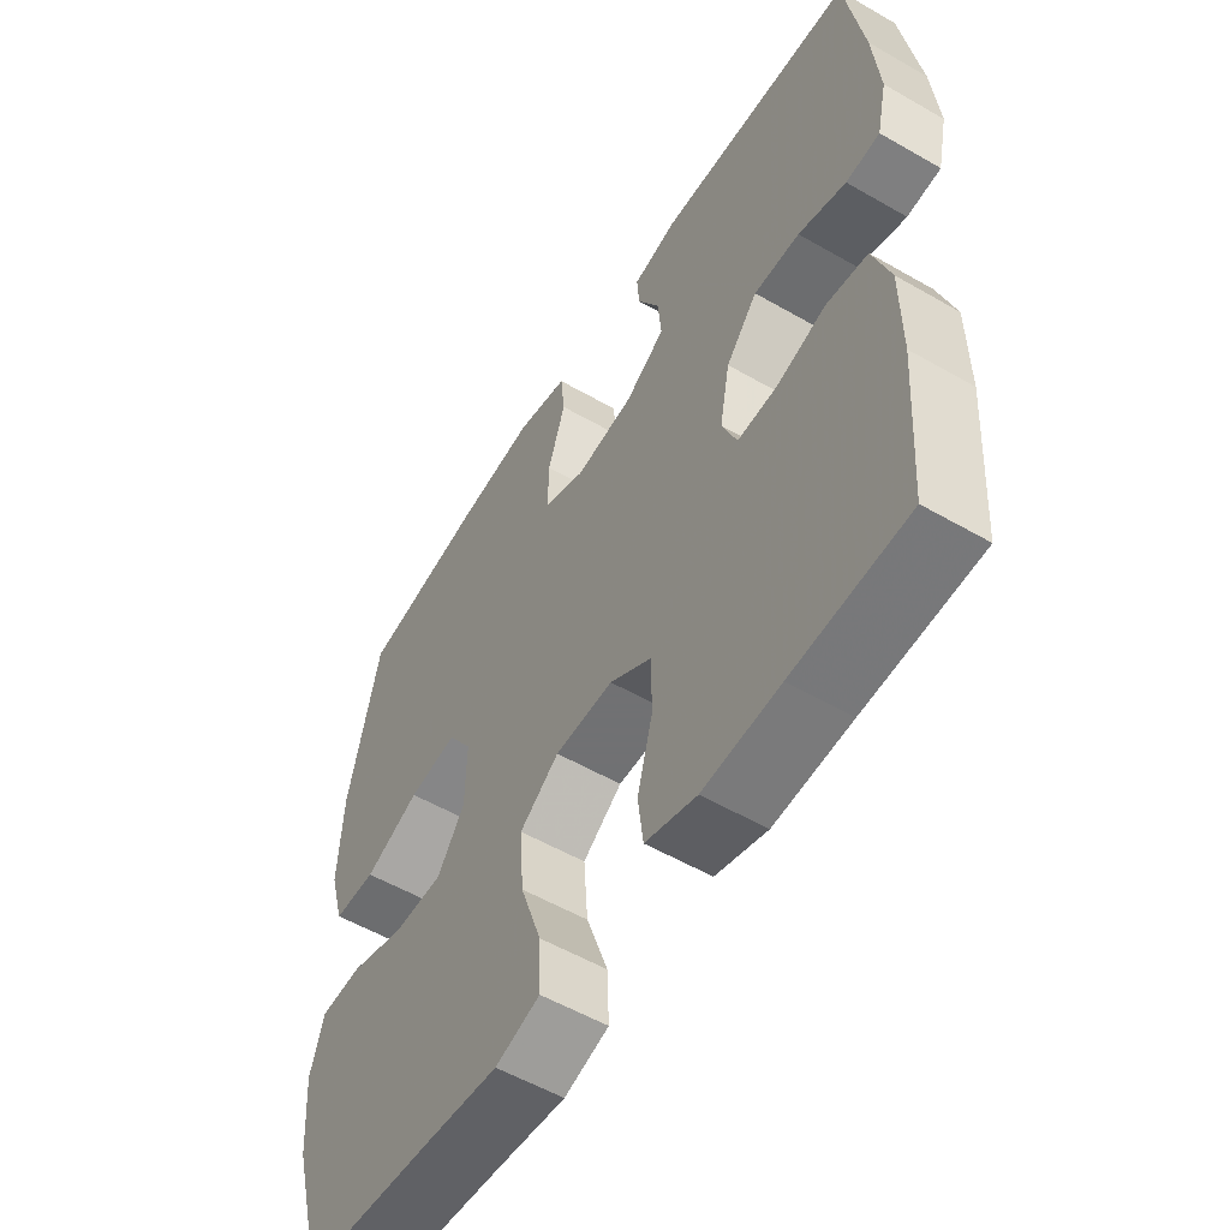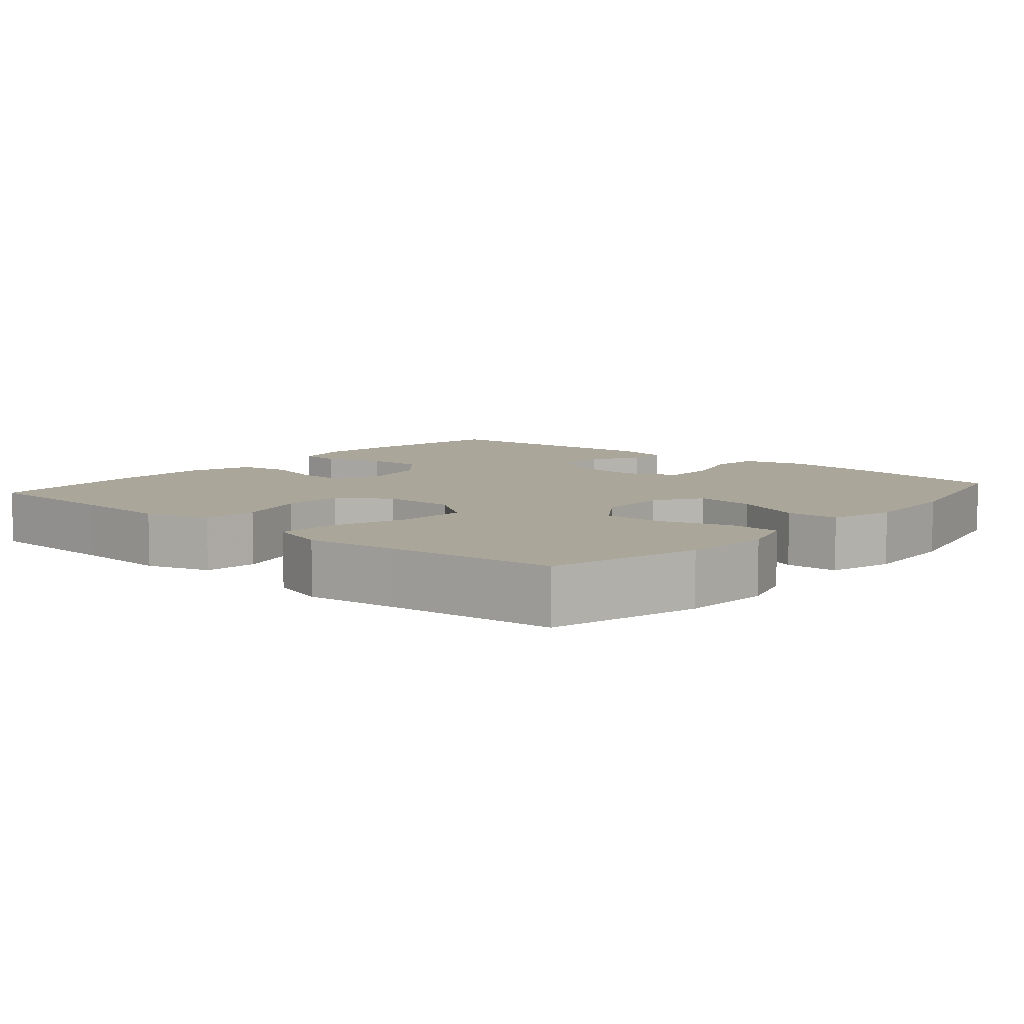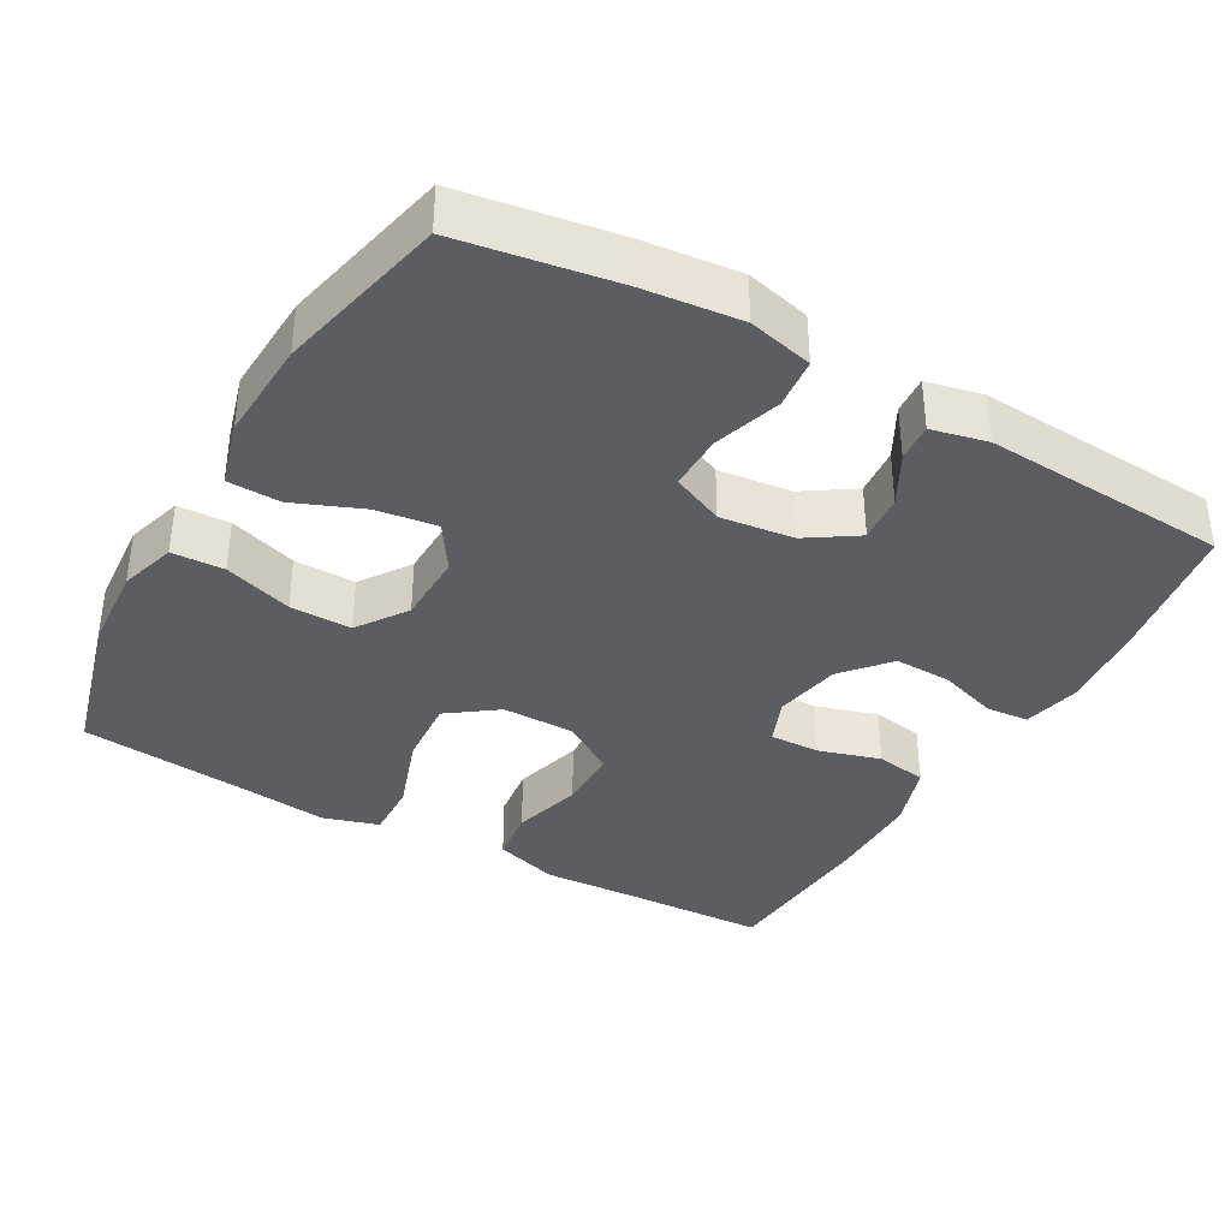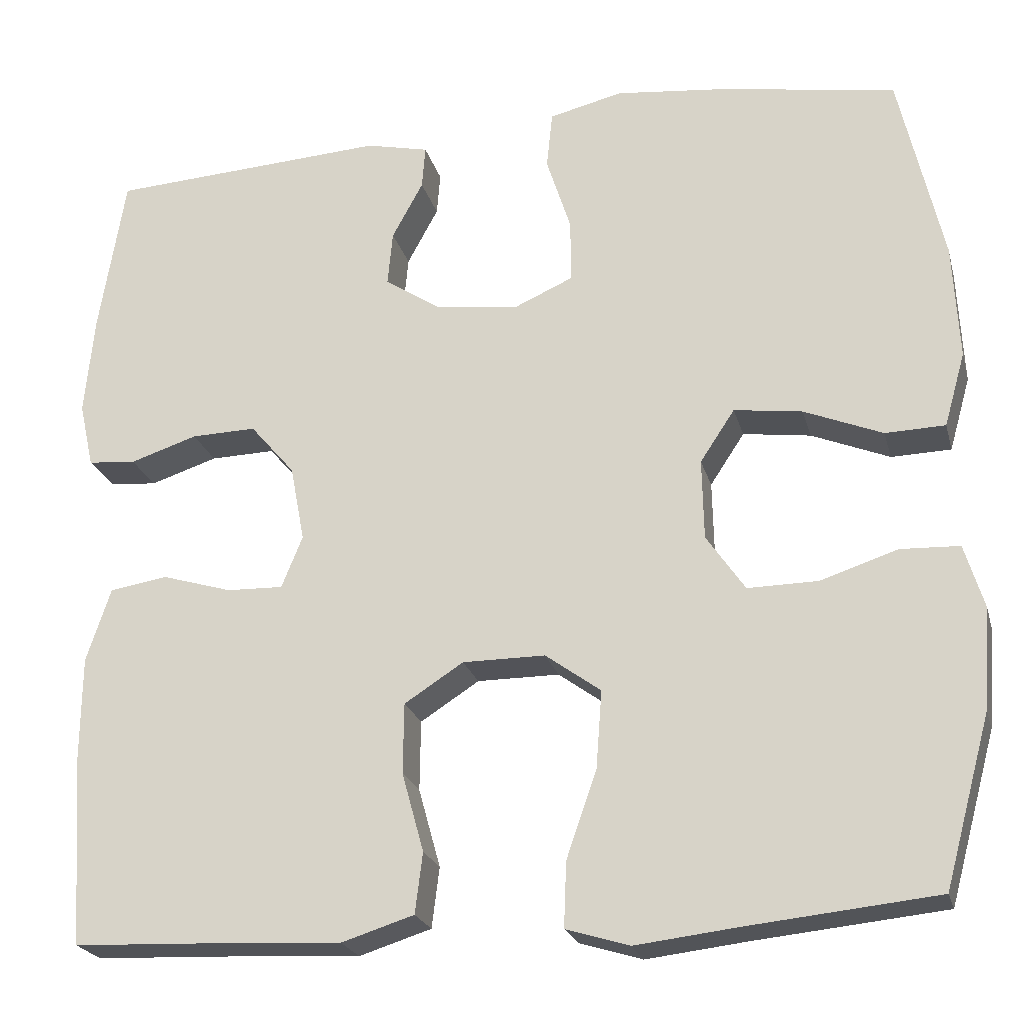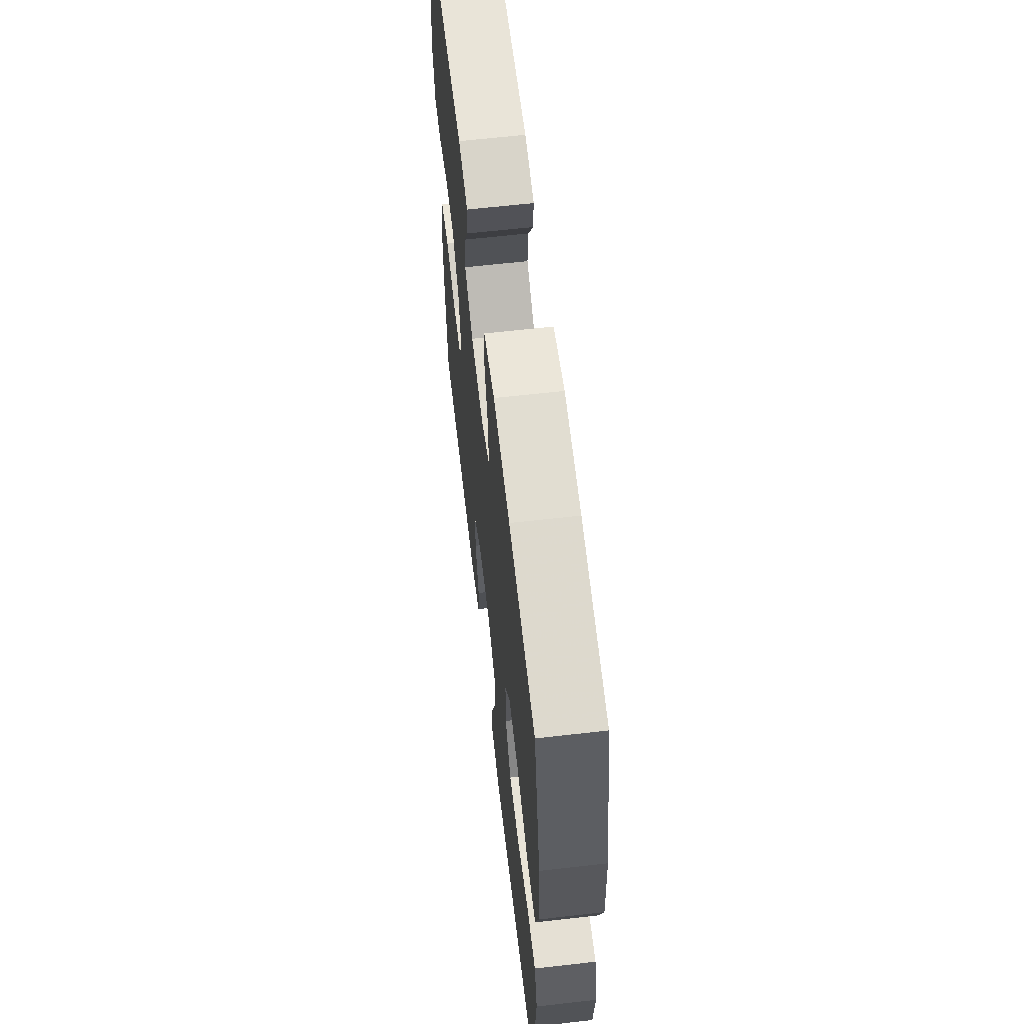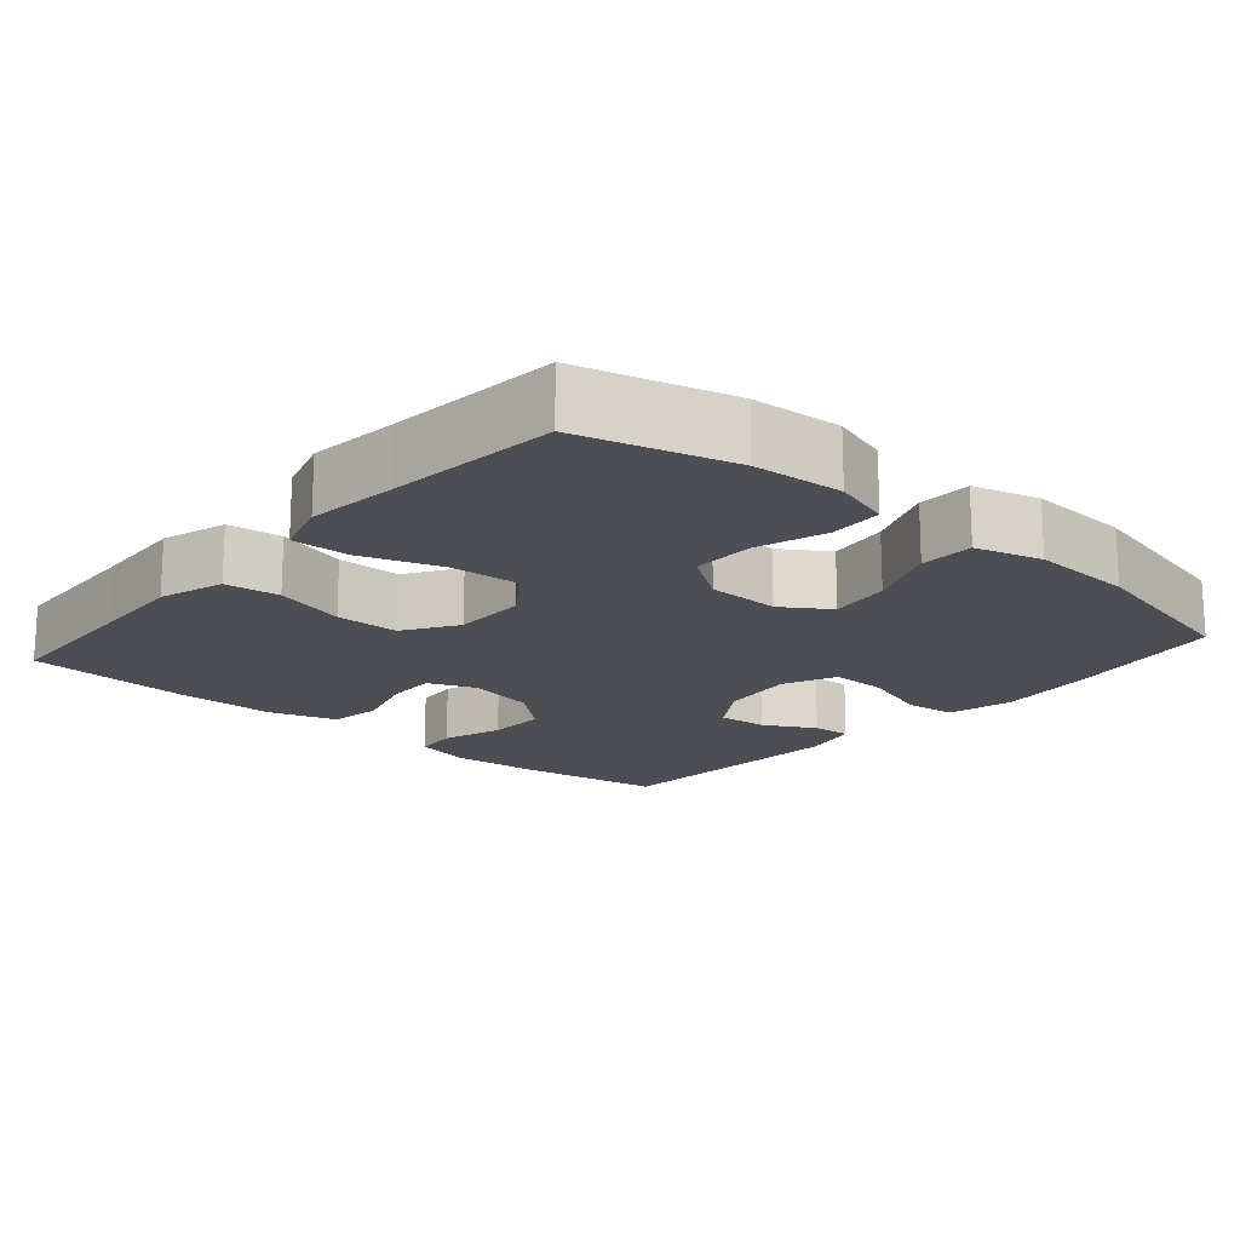
<metadata>
{"format":"obj","ext":"obj","renderer":"f3d","projection":"perspective","resolution":1024,"background":"white","views":[{"elev":-55.3,"azim":58.7,"up":"+Z"},{"elev":7.8,"azim":-139.5,"up":"+Y"},{"elev":-37.2,"azim":-29.6,"up":"+Y"},{"elev":-22.7,"azim":-165.9,"up":"+Z"},{"elev":63.0,"azim":-96.6,"up":"+Z"},{"elev":-17.4,"azim":-131.0,"up":"+Y"}]}
</metadata>
<code>
v -0.5 0.07 0.5
v -0.29 0.07 0.534
v -0.159 0.07 0.548
v -0.072 0.07 0.527
v -0.065 0.07 0.459
v -0.094 0.07 0.369
v -0.095 0.07 0.294
v -0.025 0.07 0.263
v 0.074 0.07 0.275
v 0.141 0.07 0.319
v 0.135 0.07 0.384
v 0.098 0.07 0.452
v 0.094 0.07 0.503
v 0.169 0.07 0.52
v 0.5 0.07 0.5
v 0.531 0.07 0.308
v 0.542 0.07 0.19
v 0.525 0.07 0.113
v 0.468 0.07 0.108
v 0.388 0.07 0.134
v 0.311 0.07 0.136
v 0.258 0.07 0.074
v 0.241 0.07 -0.016
v 0.266 0.07 -0.078
v 0.333 0.07 -0.076
v 0.416 0.07 -0.051
v 0.485 0.07 -0.062
v 0.514 0.07 -0.15
v 0.515 0.07 -0.281
v 0.5 0.07 -0.5
v 0.308 0.07 -0.508
v 0.179 0.07 -0.515
v 0.093 0.07 -0.488
v 0.084 0.07 -0.416
v 0.11 0.07 -0.322
v 0.109 0.07 -0.238
v 0.039 0.07 -0.193
v -0.059 0.07 -0.193
v -0.125 0.07 -0.241
v -0.118 0.07 -0.333
v -0.082 0.07 -0.437
v -0.079 0.07 -0.514
v -0.154 0.07 -0.537
v -0.274 0.07 -0.523
v -0.5 0.07 -0.5
v -0.555 0.07 -0.299
v -0.564 0.07 -0.18
v -0.541 0.07 -0.104
v -0.471 0.07 -0.101
v -0.379 0.07 -0.131
v -0.296 0.07 -0.132
v -0.25 0.07 -0.065
v -0.248 0.07 0.031
v -0.289 0.07 0.093
v -0.37 0.07 0.082
v -0.463 0.07 0.044
v -0.534 0.07 0.046
v -0.559 0.07 0.134
v -0.552 0.07 0.271
v -0.5 0 0.5
v -0.29 0 0.534
v -0.159 0 0.548
v -0.072 0 0.527
v -0.065 0 0.459
v -0.094 0 0.369
v -0.095 0 0.294
v -0.025 0 0.263
v 0.074 0 0.275
v 0.141 0 0.319
v 0.135 0 0.384
v 0.098 0 0.452
v 0.094 0 0.503
v 0.169 0 0.52
v 0.5 0 0.5
v 0.531 0 0.308
v 0.542 0 0.19
v 0.525 0 0.113
v 0.468 0 0.108
v 0.388 0 0.134
v 0.311 0 0.136
v 0.258 0 0.074
v 0.241 0 -0.016
v 0.266 0 -0.078
v 0.333 0 -0.076
v 0.416 0 -0.051
v 0.485 0 -0.062
v 0.514 0 -0.15
v 0.515 0 -0.281
v 0.5 0 -0.5
v 0.308 0 -0.508
v 0.179 0 -0.515
v 0.093 0 -0.488
v 0.084 0 -0.416
v 0.11 0 -0.322
v 0.109 0 -0.238
v 0.039 0 -0.193
v -0.059 0 -0.193
v -0.125 0 -0.241
v -0.118 0 -0.333
v -0.082 0 -0.437
v -0.079 0 -0.514
v -0.154 0 -0.537
v -0.274 0 -0.523
v -0.5 0 -0.5
v -0.555 0 -0.299
v -0.564 0 -0.18
v -0.541 0 -0.104
v -0.471 0 -0.101
v -0.379 0 -0.131
v -0.296 0 -0.132
v -0.25 0 -0.065
v -0.248 0 0.031
v -0.289 0 0.093
v -0.37 0 0.082
v -0.463 0 0.044
v -0.534 0 0.046
v -0.559 0 0.134
v -0.552 0 0.271
f 4 5 6
f 3 4 6
f 2 3 6
f 1 2 6
f 59 1 6
f 58 59 6
f 57 58 6
f 56 57 6
f 55 56 6
f 54 55 6 7
f 53 54 7 8
f 52 53 8 9
f 51 52 9 10
f 48 49 50
f 47 48 50
f 46 47 50
f 45 46 50
f 44 45 50
f 44 50 51
f 43 44 51
f 42 43 51
f 41 42 51
f 40 41 51
f 39 40 51
f 38 39 51 10
f 33 34 35
f 32 33 35
f 31 32 35
f 31 35 36
f 30 31 36
f 29 30 36
f 28 29 36
f 27 28 36
f 26 27 36
f 25 26 36
f 24 25 36 37
f 18 19 20
f 17 18 20
f 16 17 20
f 15 16 20
f 14 15 20
f 13 14 20
f 12 13 20
f 11 12 20
f 10 11 20 21
f 38 10 21 22
f 23 24 37 38
f 22 23 38
f 65 64 63
f 65 63 62
f 65 62 61
f 65 61 60
f 65 60 118
f 65 118 117
f 65 117 116
f 65 116 115
f 65 115 114
f 66 65 114 113
f 67 66 113 112
f 68 67 112 111
f 69 68 111 110
f 109 108 107
f 109 107 106
f 109 106 105
f 109 105 104
f 109 104 103
f 110 109 103
f 110 103 102
f 110 102 101
f 110 101 100
f 110 100 99
f 110 99 98
f 69 110 98 97
f 94 93 92
f 94 92 91
f 94 91 90
f 95 94 90
f 95 90 89
f 95 89 88
f 95 88 87
f 95 87 86
f 95 86 85
f 95 85 84
f 96 95 84 83
f 79 78 77
f 79 77 76
f 79 76 75
f 79 75 74
f 79 74 73
f 79 73 72
f 79 72 71
f 79 71 70
f 80 79 70 69
f 81 80 69 97
f 97 96 83 82
f 97 82 81
f 1 60 61 2
f 2 61 62 3
f 3 62 63 4
f 4 63 64 5
f 5 64 65 6
f 6 65 66 7
f 7 66 67 8
f 8 67 68 9
f 9 68 69 10
f 10 69 70 11
f 11 70 71 12
f 12 71 72 13
f 13 72 73 14
f 14 73 74 15
f 15 74 75 16
f 16 75 76 17
f 17 76 77 18
f 18 77 78 19
f 19 78 79 20
f 20 79 80 21
f 21 80 81 22
f 22 81 82 23
f 23 82 83 24
f 24 83 84 25
f 25 84 85 26
f 26 85 86 27
f 27 86 87 28
f 28 87 88 29
f 29 88 89 30
f 30 89 90 31
f 31 90 91 32
f 32 91 92 33
f 33 92 93 34
f 34 93 94 35
f 35 94 95 36
f 36 95 96 37
f 37 96 97 38
f 38 97 98 39
f 39 98 99 40
f 40 99 100 41
f 41 100 101 42
f 42 101 102 43
f 43 102 103 44
f 44 103 104 45
f 45 104 105 46
f 46 105 106 47
f 47 106 107 48
f 48 107 108 49
f 49 108 109 50
f 50 109 110 51
f 51 110 111 52
f 52 111 112 53
f 53 112 113 54
f 54 113 114 55
f 55 114 115 56
f 56 115 116 57
f 57 116 117 58
f 58 117 118 59
f 59 118 60 1

</code>
